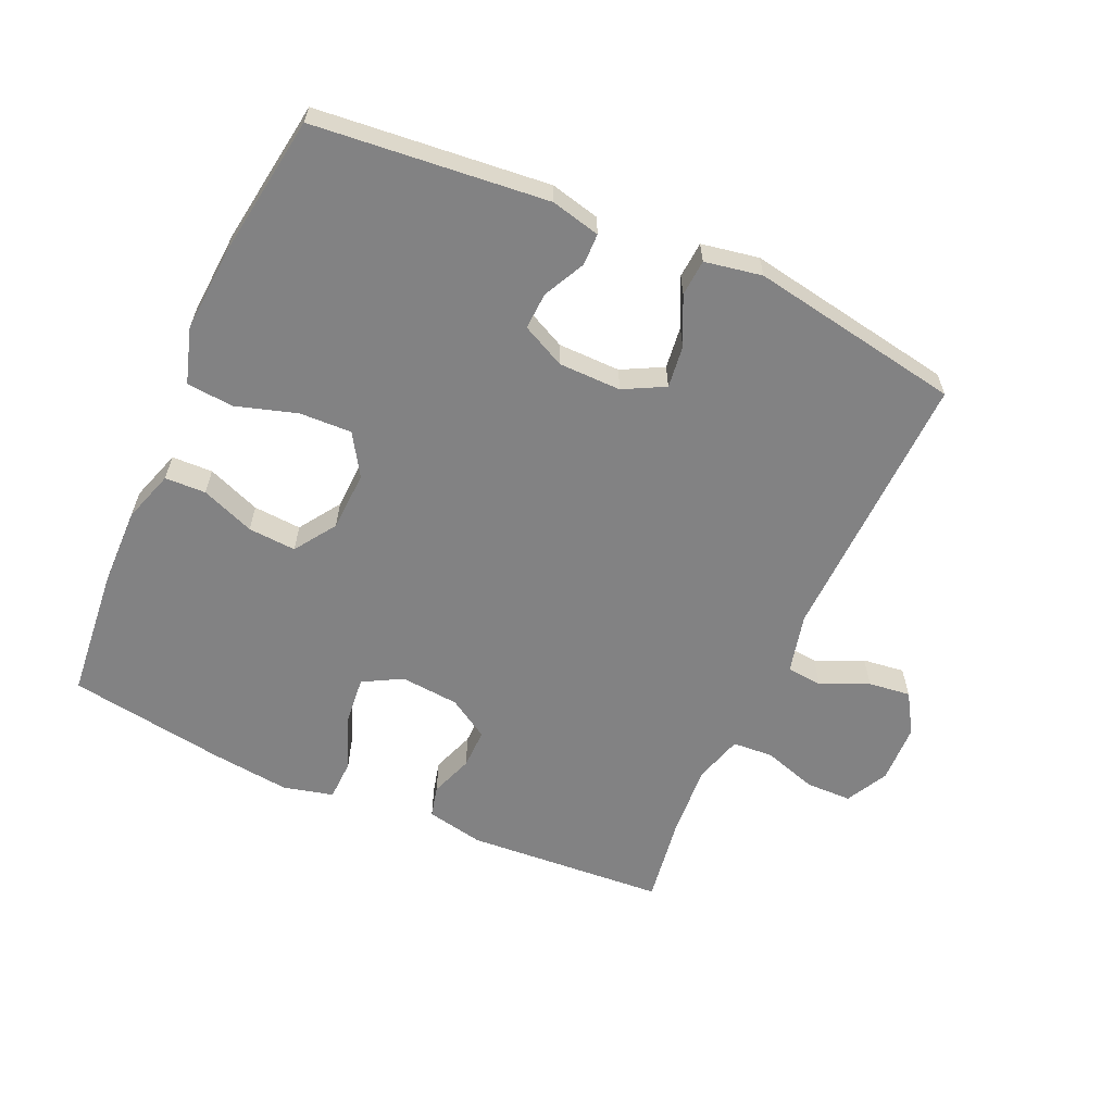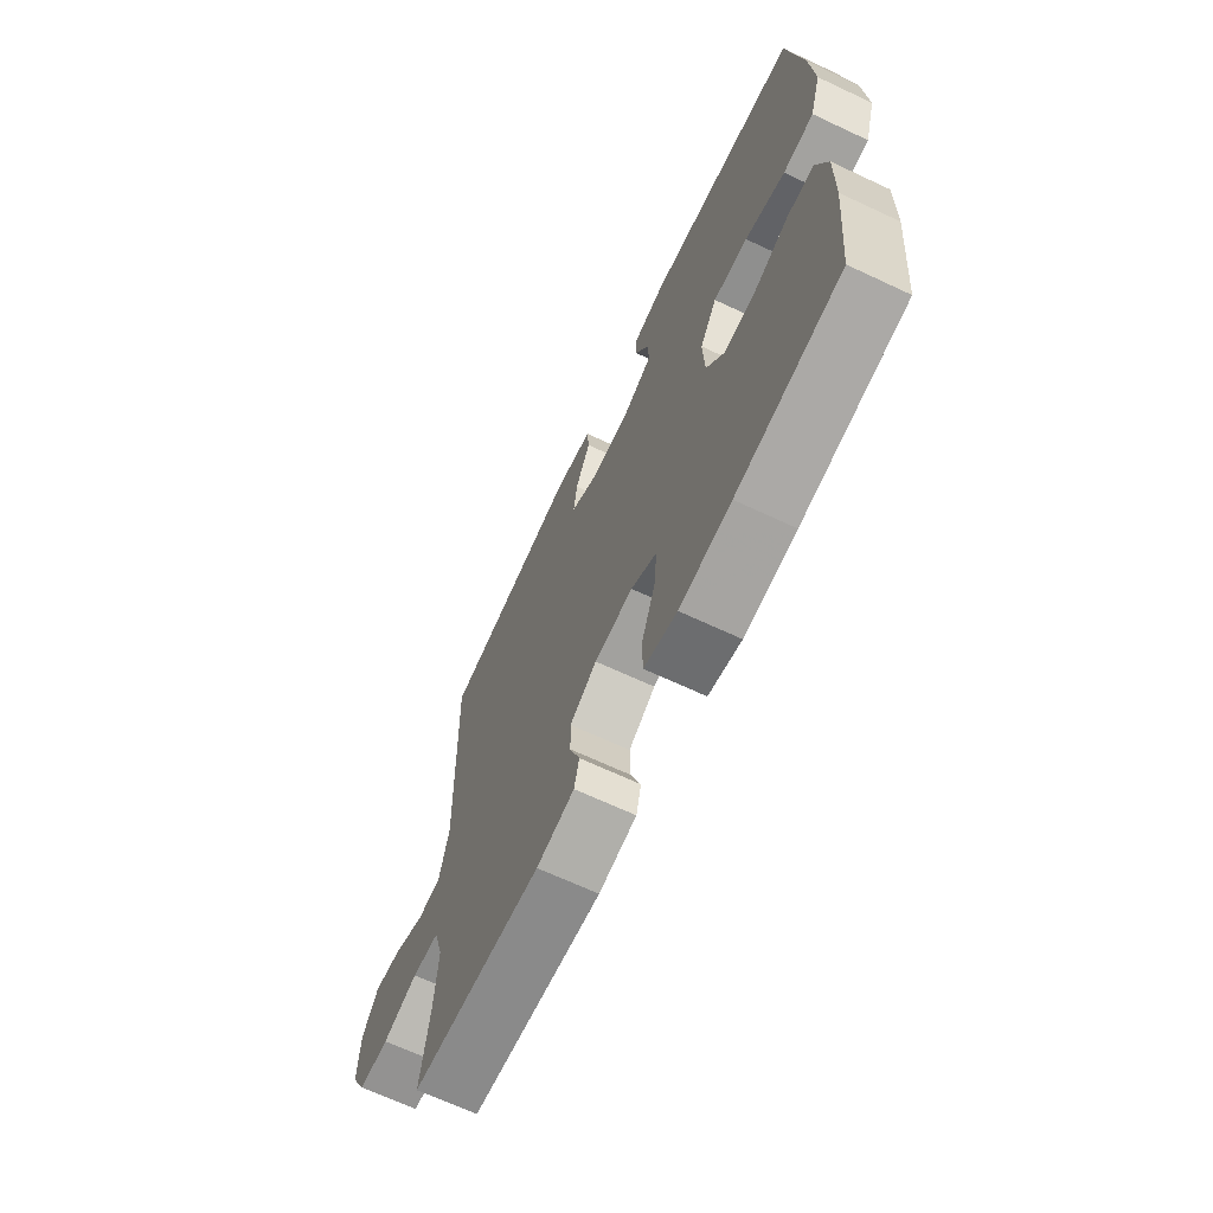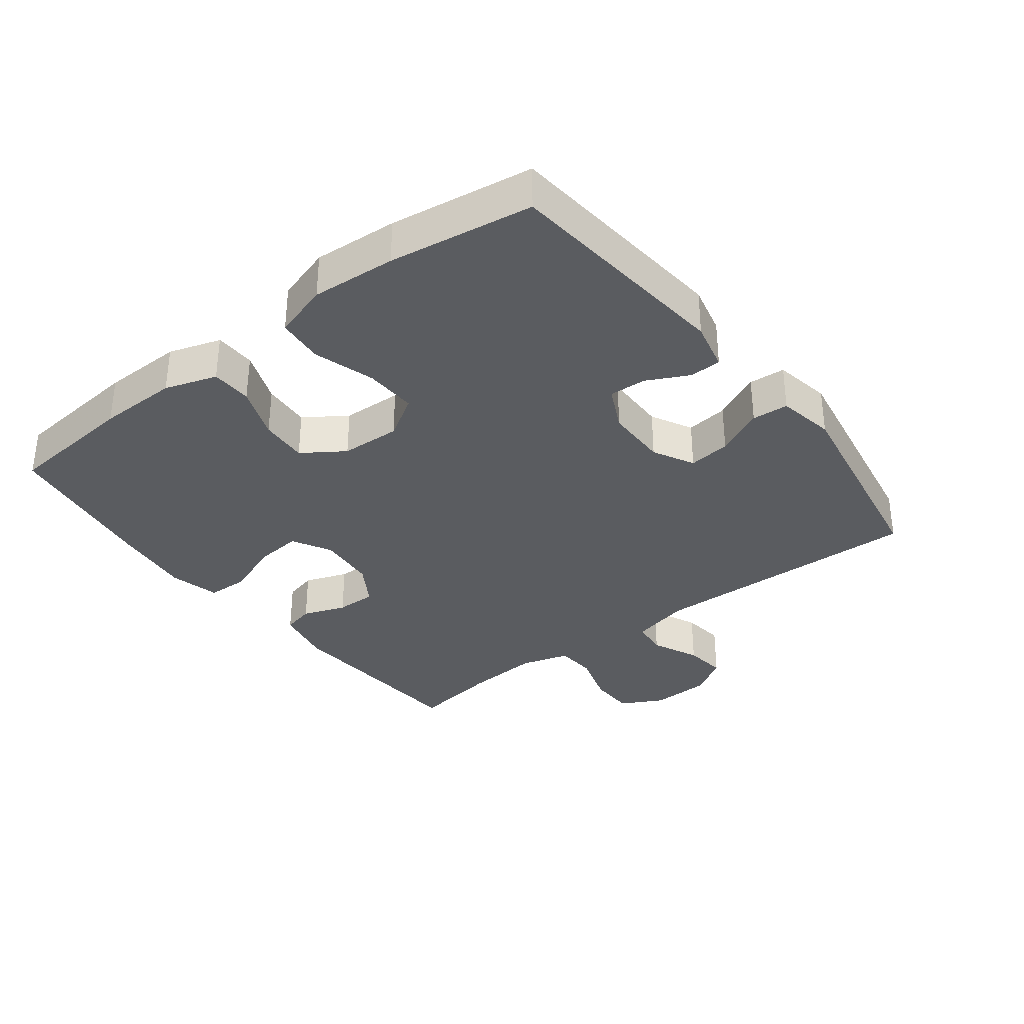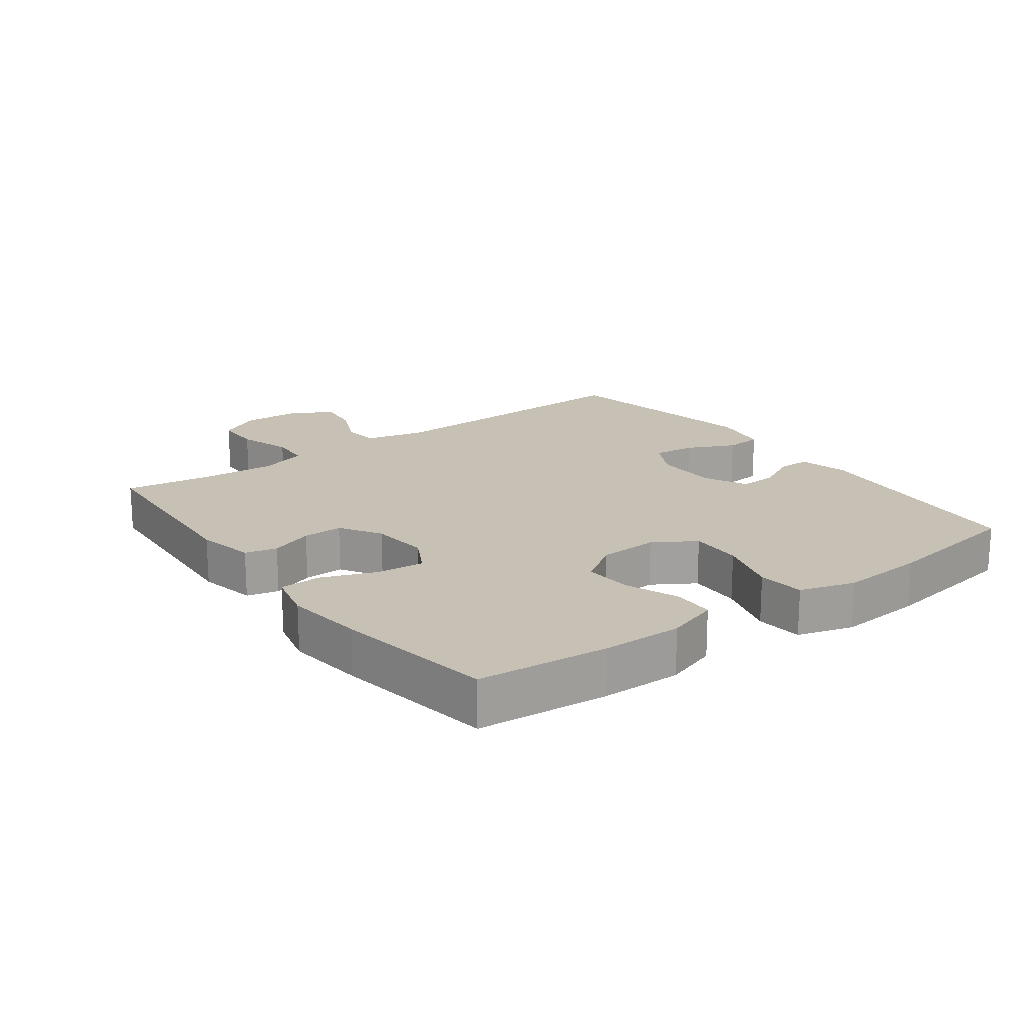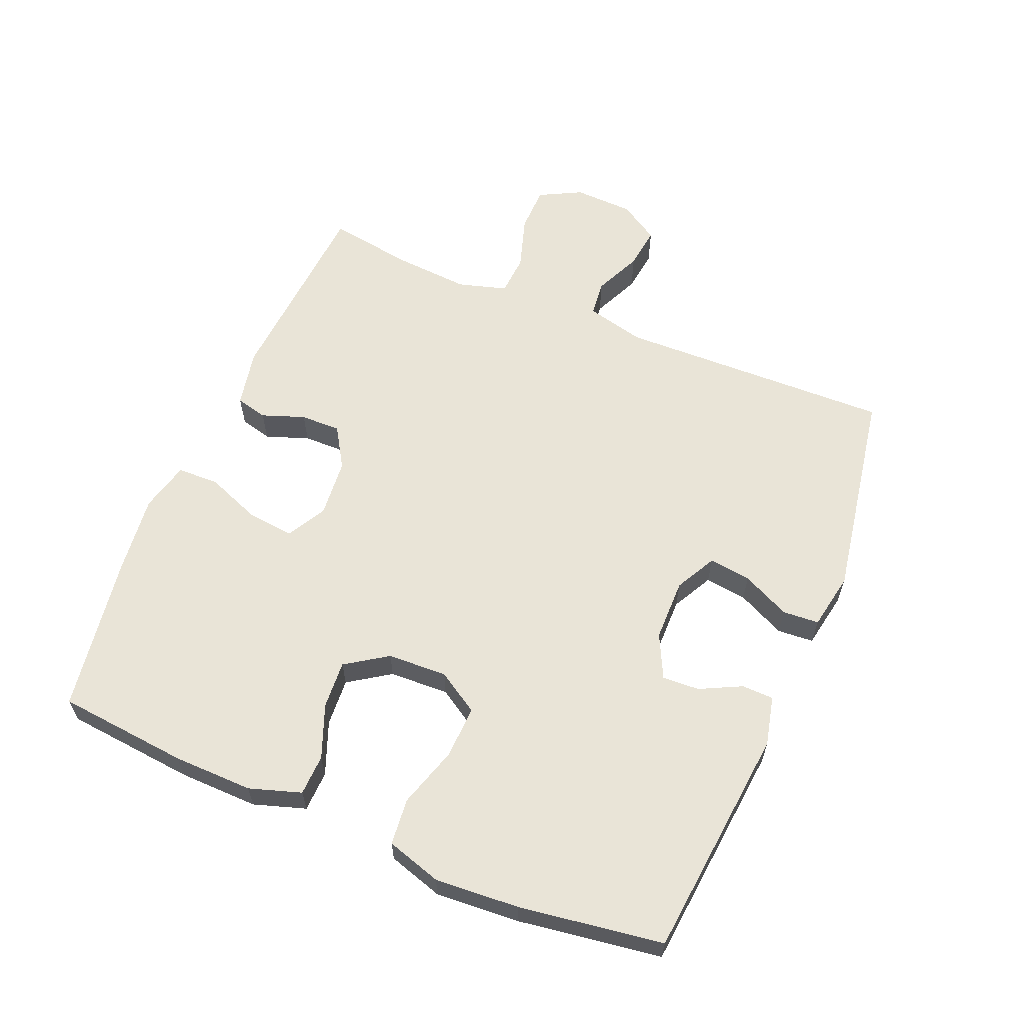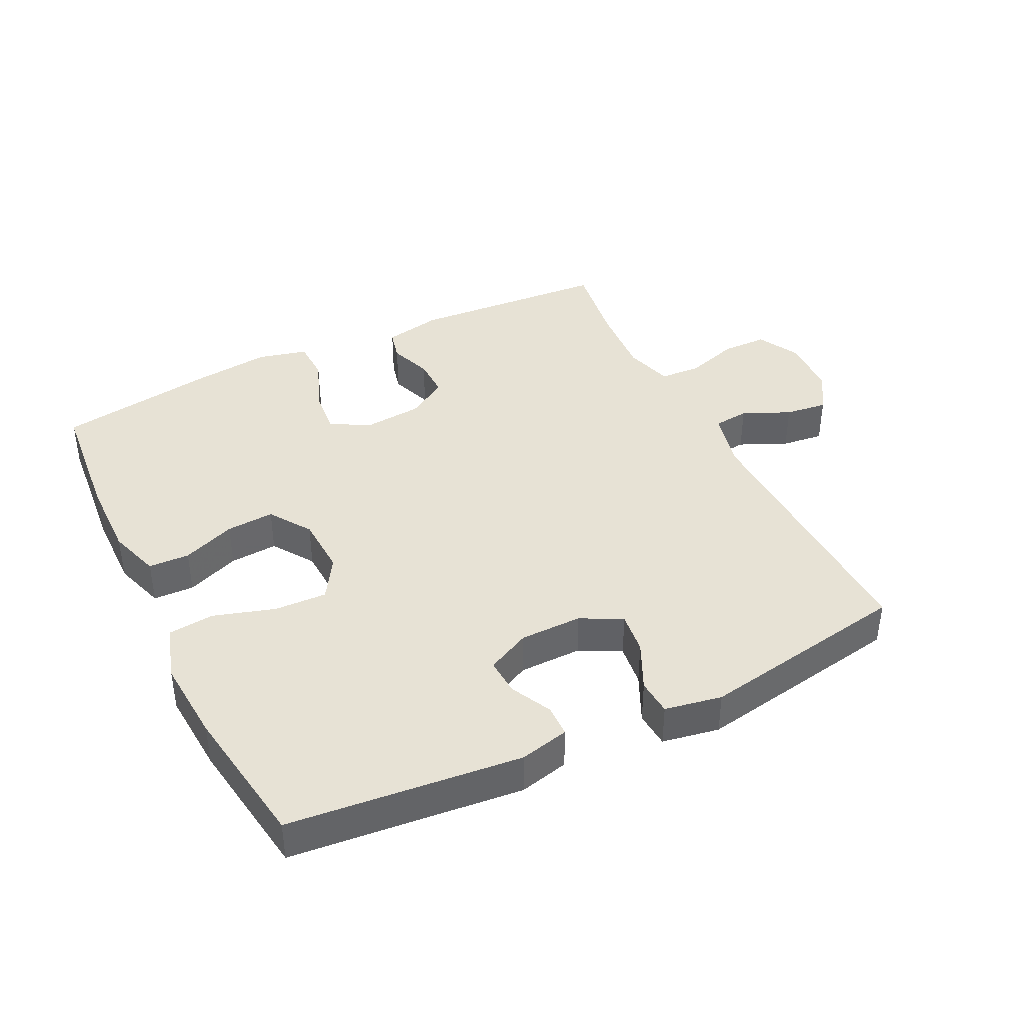
<metadata>
{"format":"obj","ext":"obj","renderer":"f3d","projection":"perspective","resolution":1024,"background":"white","views":[{"elev":-60.8,"azim":-24.1,"up":"+Y"},{"elev":-67.2,"azim":-115.2,"up":"+Z"},{"elev":-34.1,"azim":-52.4,"up":"+Y"},{"elev":18.6,"azim":-126.6,"up":"+Y"},{"elev":61.1,"azim":-67.2,"up":"+Y"},{"elev":40.4,"azim":-26.2,"up":"+Y"}]}
</metadata>
<code>
v 0.5 0.07 0.5
v 0.488 0.07 0.076
v 0.51 0.07 -0.015
v 0.565 0.07 -0.021
v 0.638 0.07 0.012
v 0.703 0.07 0.02
v 0.741 0.07 -0.041
v 0.744 0.07 -0.133
v 0.71 0.07 -0.198
v 0.639 0.07 -0.199
v 0.557 0.07 -0.173
v 0.494 0.07 -0.177
v 0.472 0.07 -0.252
v 0.48 0.07 -0.366
v 0.5 0.07 -0.5
v 0.193 0.07 -0.521
v 0.104 0.07 -0.503
v 0.092 0.07 -0.454
v 0.116 0.07 -0.388
v 0.117 0.07 -0.326
v 0.054 0.07 -0.287
v -0.036 0.07 -0.279
v -0.096 0.07 -0.312
v -0.089 0.07 -0.384
v -0.056 0.07 -0.469
v -0.058 0.07 -0.533
v -0.135 0.07 -0.552
v -0.256 0.07 -0.538
v -0.5 0.07 -0.5
v -0.519 0.07 -0.299
v -0.521 0.07 -0.176
v -0.495 0.07 -0.096
v -0.432 0.07 -0.094
v -0.35 0.07 -0.126
v -0.276 0.07 -0.131
v -0.233 0.07 -0.067
v -0.229 0.07 0.025
v -0.269 0.07 0.089
v -0.35 0.07 0.086
v -0.444 0.07 0.057
v -0.516 0.07 0.064
v -0.542 0.07 0.149
v -0.533 0.07 0.279
v -0.5 0.07 0.5
v -0.142 0.07 0.535
v -0.066 0.07 0.517
v -0.065 0.07 0.468
v -0.097 0.07 0.404
v -0.1 0.07 0.347
v -0.033 0.07 0.314
v 0.063 0.07 0.313
v 0.126 0.07 0.346
v 0.118 0.07 0.411
v 0.083 0.07 0.485
v 0.087 0.07 0.541
v 0.175 0.07 0.557
v 0.5 0 0.5
v 0.488 0 0.076
v 0.51 0 -0.015
v 0.565 0 -0.021
v 0.638 0 0.012
v 0.703 0 0.02
v 0.741 0 -0.041
v 0.744 0 -0.133
v 0.71 0 -0.198
v 0.639 0 -0.199
v 0.557 0 -0.173
v 0.494 0 -0.177
v 0.472 0 -0.252
v 0.48 0 -0.366
v 0.5 0 -0.5
v 0.193 0 -0.521
v 0.104 0 -0.503
v 0.092 0 -0.454
v 0.116 0 -0.388
v 0.117 0 -0.326
v 0.054 0 -0.287
v -0.036 0 -0.279
v -0.096 0 -0.312
v -0.089 0 -0.384
v -0.056 0 -0.469
v -0.058 0 -0.533
v -0.135 0 -0.552
v -0.256 0 -0.538
v -0.5 0 -0.5
v -0.519 0 -0.299
v -0.521 0 -0.176
v -0.495 0 -0.096
v -0.432 0 -0.094
v -0.35 0 -0.126
v -0.276 0 -0.131
v -0.233 0 -0.067
v -0.229 0 0.025
v -0.269 0 0.089
v -0.35 0 0.086
v -0.444 0 0.057
v -0.516 0 0.064
v -0.542 0 0.149
v -0.533 0 0.279
v -0.5 0 0.5
v -0.142 0 0.535
v -0.066 0 0.517
v -0.065 0 0.468
v -0.097 0 0.404
v -0.1 0 0.347
v -0.033 0 0.314
v 0.063 0 0.313
v 0.126 0 0.346
v 0.118 0 0.411
v 0.083 0 0.485
v 0.087 0 0.541
v 0.175 0 0.557
f 56 1 2
f 55 56 2
f 54 55 2
f 53 54 2
f 52 53 2 3
f 51 52 3
f 50 51 3
f 49 50 3
f 46 47 48
f 45 46 48
f 44 45 48
f 43 44 48
f 42 43 48
f 41 42 48
f 40 41 48
f 39 40 48
f 38 39 48 49
f 37 38 49 3
f 32 33 34
f 31 32 34
f 30 31 34
f 29 30 34
f 28 29 34
f 27 28 34
f 26 27 34
f 25 26 34
f 24 25 34
f 23 24 34 35
f 22 23 35 36
f 17 18 19
f 16 17 19
f 15 16 19
f 14 15 19
f 13 14 19 20
f 12 13 20 21
f 9 10 11
f 8 9 11
f 7 8 11
f 6 7 11
f 5 6 11
f 4 5 11
f 4 11 12
f 22 36 37
f 21 22 37
f 12 21 37
f 4 12 37
f 3 4 37
f 58 57 112
f 58 112 111
f 58 111 110
f 58 110 109
f 59 58 109 108
f 59 108 107
f 59 107 106
f 59 106 105
f 104 103 102
f 104 102 101
f 104 101 100
f 104 100 99
f 104 99 98
f 104 98 97
f 104 97 96
f 104 96 95
f 105 104 95 94
f 59 105 94 93
f 90 89 88
f 90 88 87
f 90 87 86
f 90 86 85
f 90 85 84
f 90 84 83
f 90 83 82
f 90 82 81
f 90 81 80
f 91 90 80 79
f 92 91 79 78
f 75 74 73
f 75 73 72
f 75 72 71
f 75 71 70
f 76 75 70 69
f 77 76 69 68
f 67 66 65
f 67 65 64
f 67 64 63
f 67 63 62
f 67 62 61
f 67 61 60
f 68 67 60
f 93 92 78
f 93 78 77
f 93 77 68
f 93 68 60
f 93 60 59
f 1 57 58 2
f 2 58 59 3
f 3 59 60 4
f 4 60 61 5
f 5 61 62 6
f 6 62 63 7
f 7 63 64 8
f 8 64 65 9
f 9 65 66 10
f 10 66 67 11
f 11 67 68 12
f 12 68 69 13
f 13 69 70 14
f 14 70 71 15
f 15 71 72 16
f 16 72 73 17
f 17 73 74 18
f 18 74 75 19
f 19 75 76 20
f 20 76 77 21
f 21 77 78 22
f 22 78 79 23
f 23 79 80 24
f 24 80 81 25
f 25 81 82 26
f 26 82 83 27
f 27 83 84 28
f 28 84 85 29
f 29 85 86 30
f 30 86 87 31
f 31 87 88 32
f 32 88 89 33
f 33 89 90 34
f 34 90 91 35
f 35 91 92 36
f 36 92 93 37
f 37 93 94 38
f 38 94 95 39
f 39 95 96 40
f 40 96 97 41
f 41 97 98 42
f 42 98 99 43
f 43 99 100 44
f 44 100 101 45
f 45 101 102 46
f 46 102 103 47
f 47 103 104 48
f 48 104 105 49
f 49 105 106 50
f 50 106 107 51
f 51 107 108 52
f 52 108 109 53
f 53 109 110 54
f 54 110 111 55
f 55 111 112 56
f 56 112 57 1

</code>
